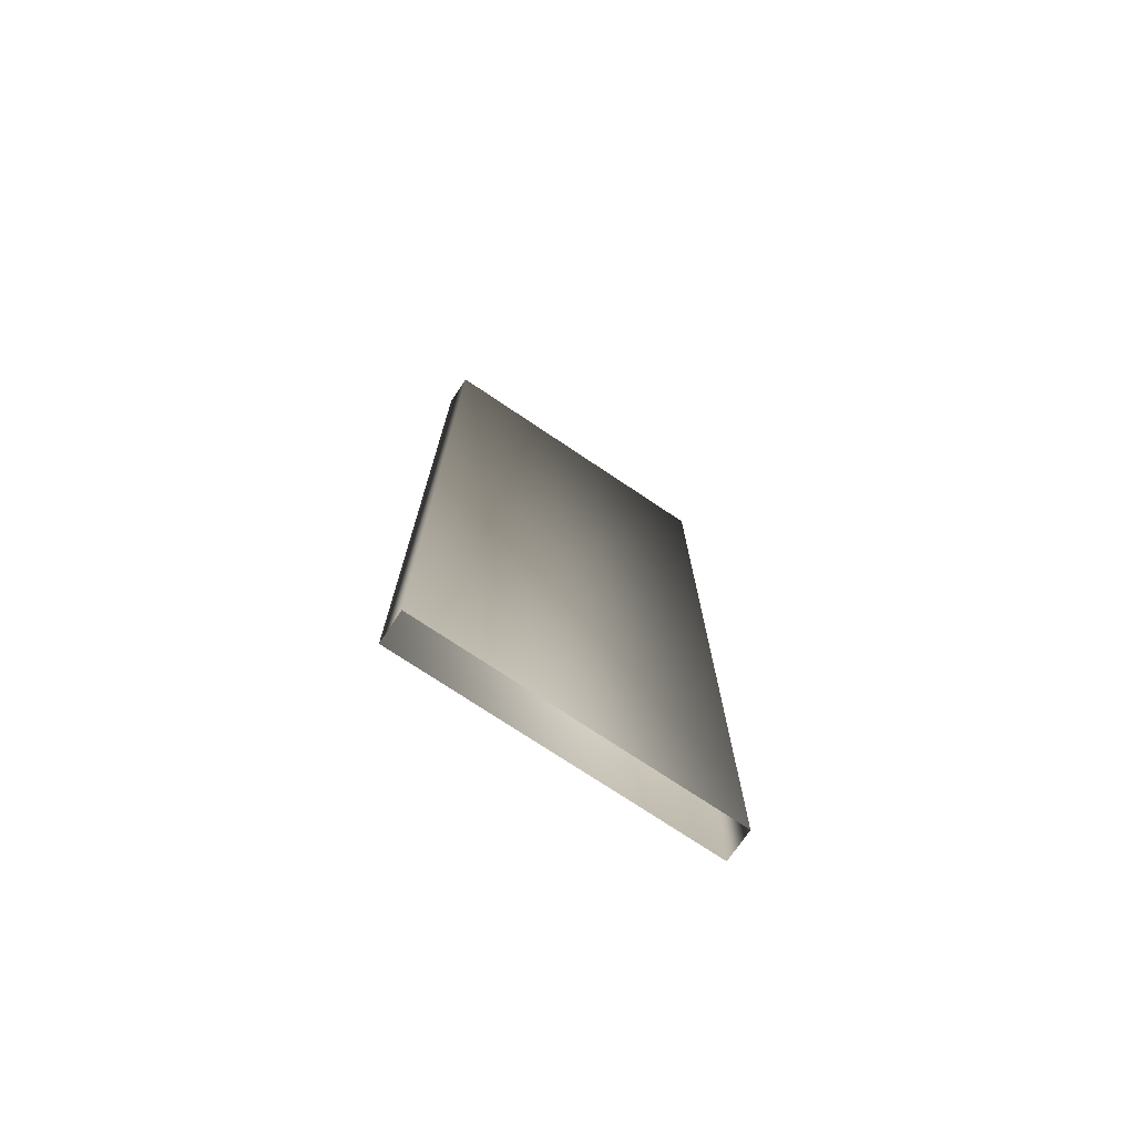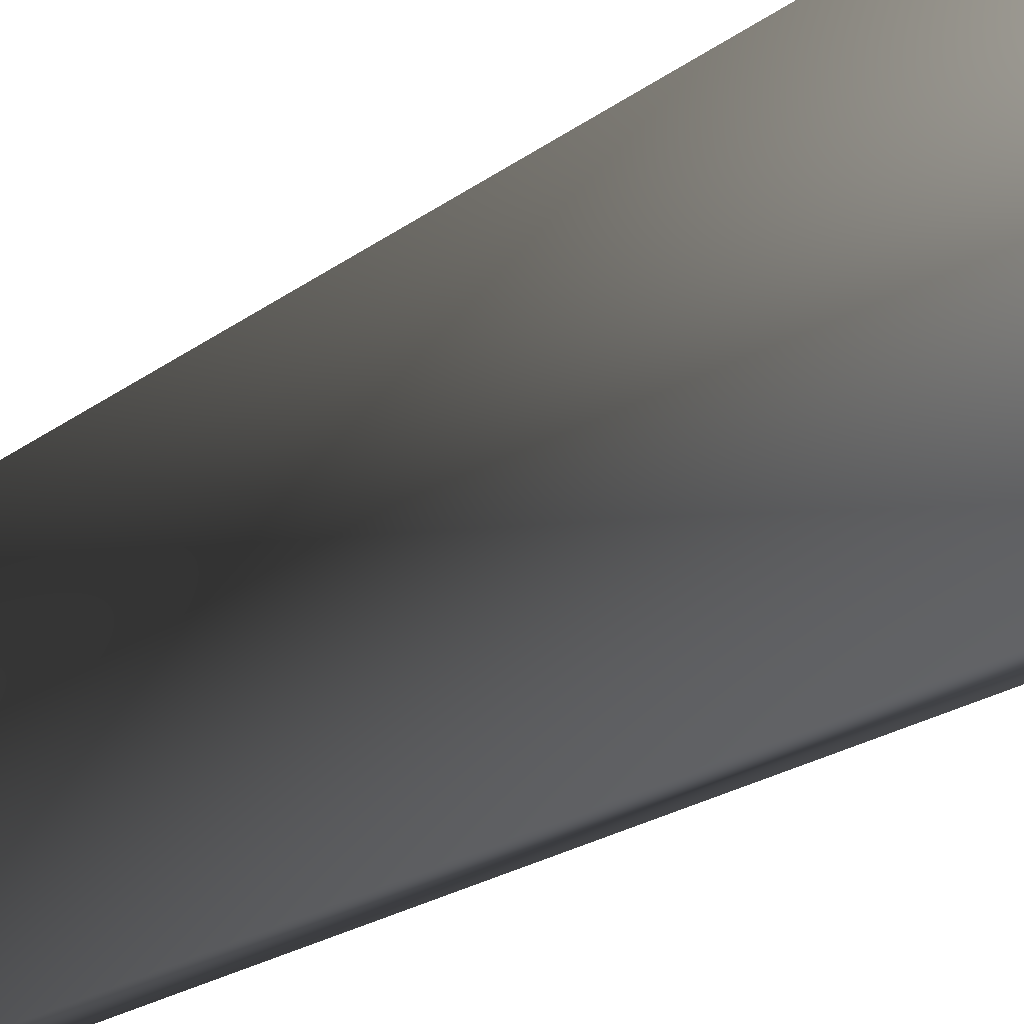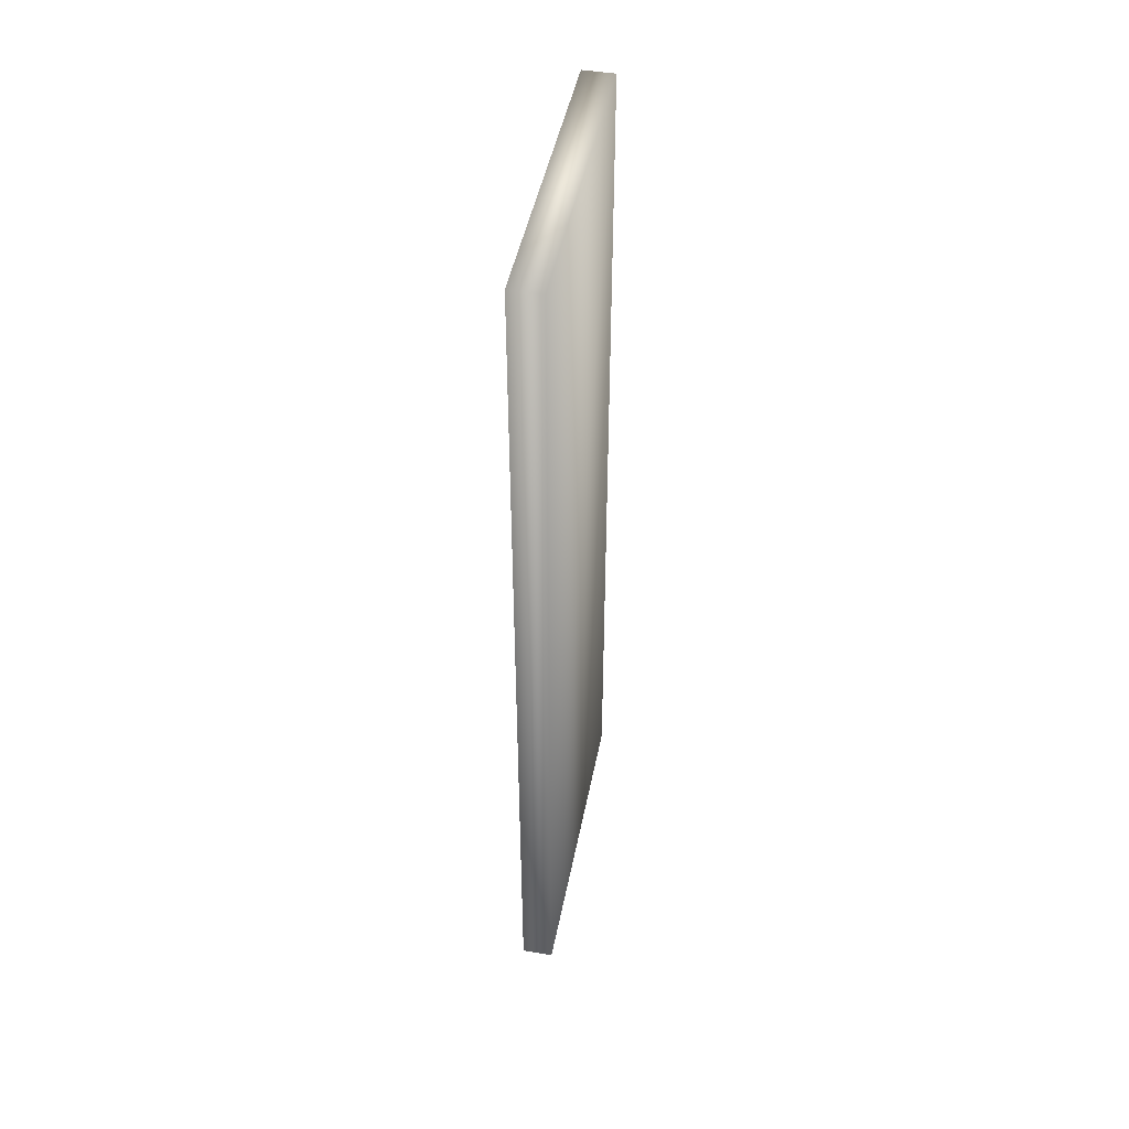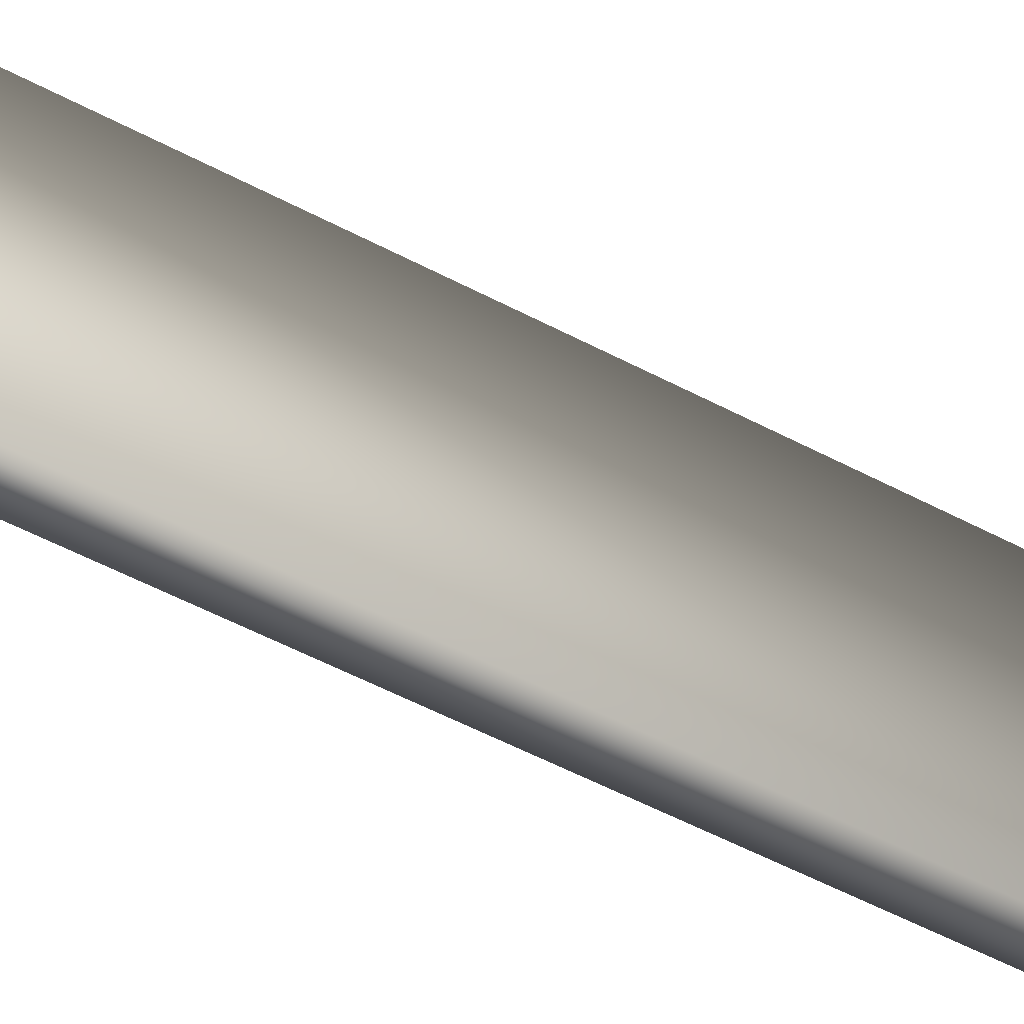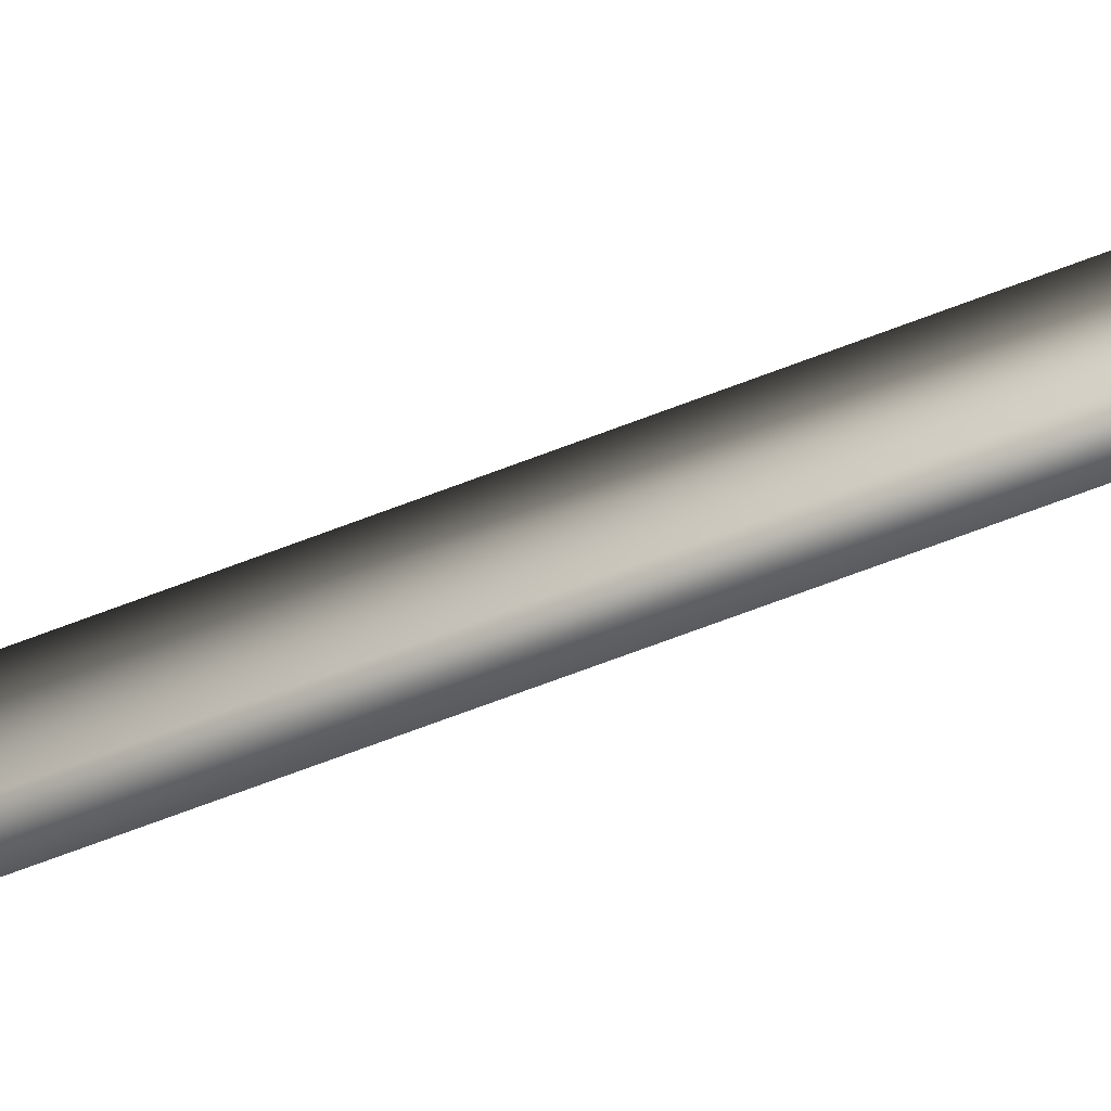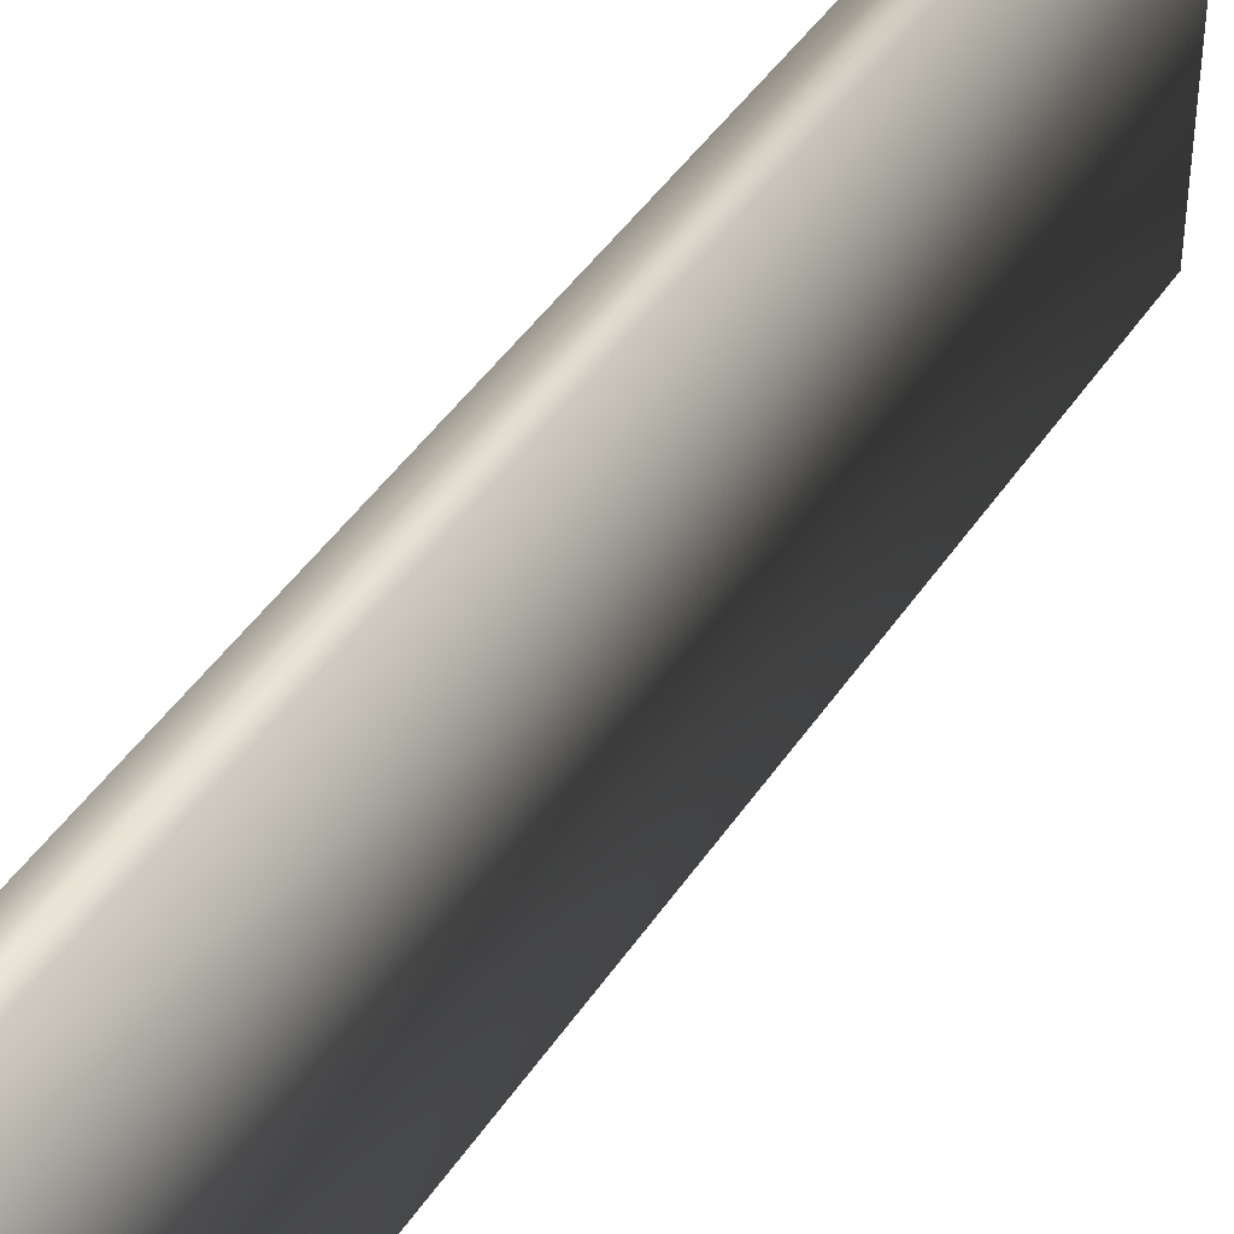
<metadata>
{"format":"obj","ext":"obj","renderer":"f3d","projection":"perspective","resolution":1024,"background":"white","views":[{"elev":-73.7,"azim":56.1,"up":"+Y"},{"elev":-20.5,"azim":-36.5,"up":"+Z"},{"elev":46.0,"azim":-169.1,"up":"+Y"},{"elev":-58.9,"azim":61.9,"up":"+Z"},{"elev":-78.9,"azim":-70.0,"up":"+Z"},{"elev":44.2,"azim":31.2,"up":"+Z"}]}
</metadata>
<code>
v 40 300 150
v 50 300 150
v 50 300 50
v 40 300 50
v 40 10 150
v 50 10 150
v 50 10 50
v 40 10 50
o wall_001
g wall_001
f 1 2 3 4
f 5 6 2 1
f 6 7 3 2
f 7 8 4 3
f 8 5 1 4

</code>
